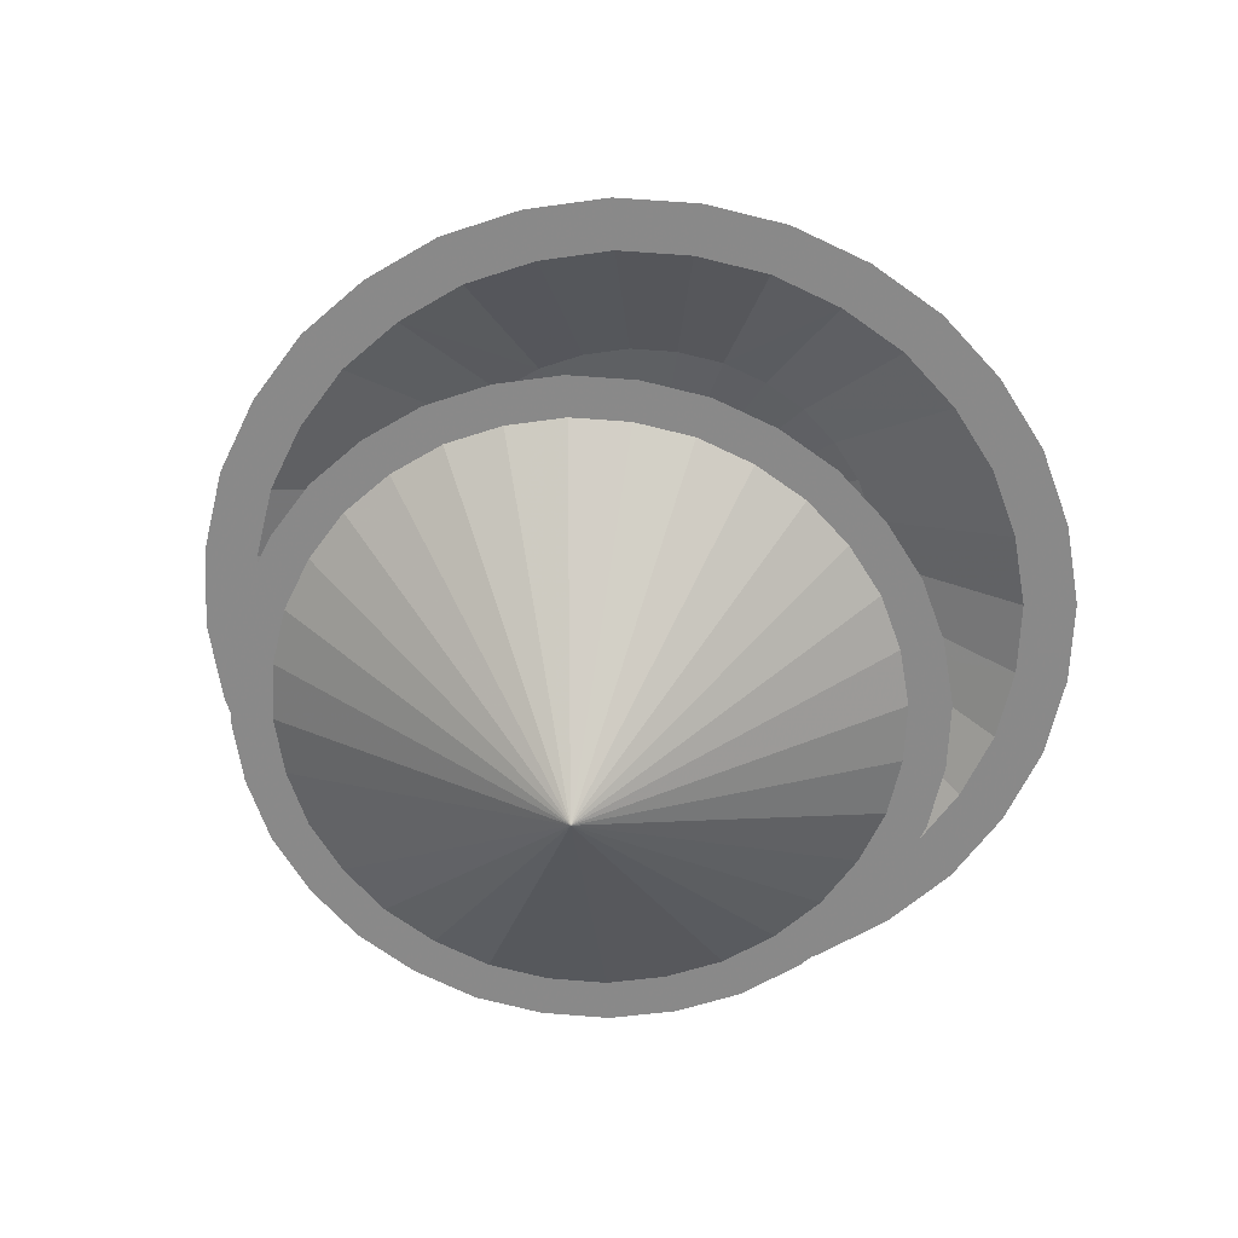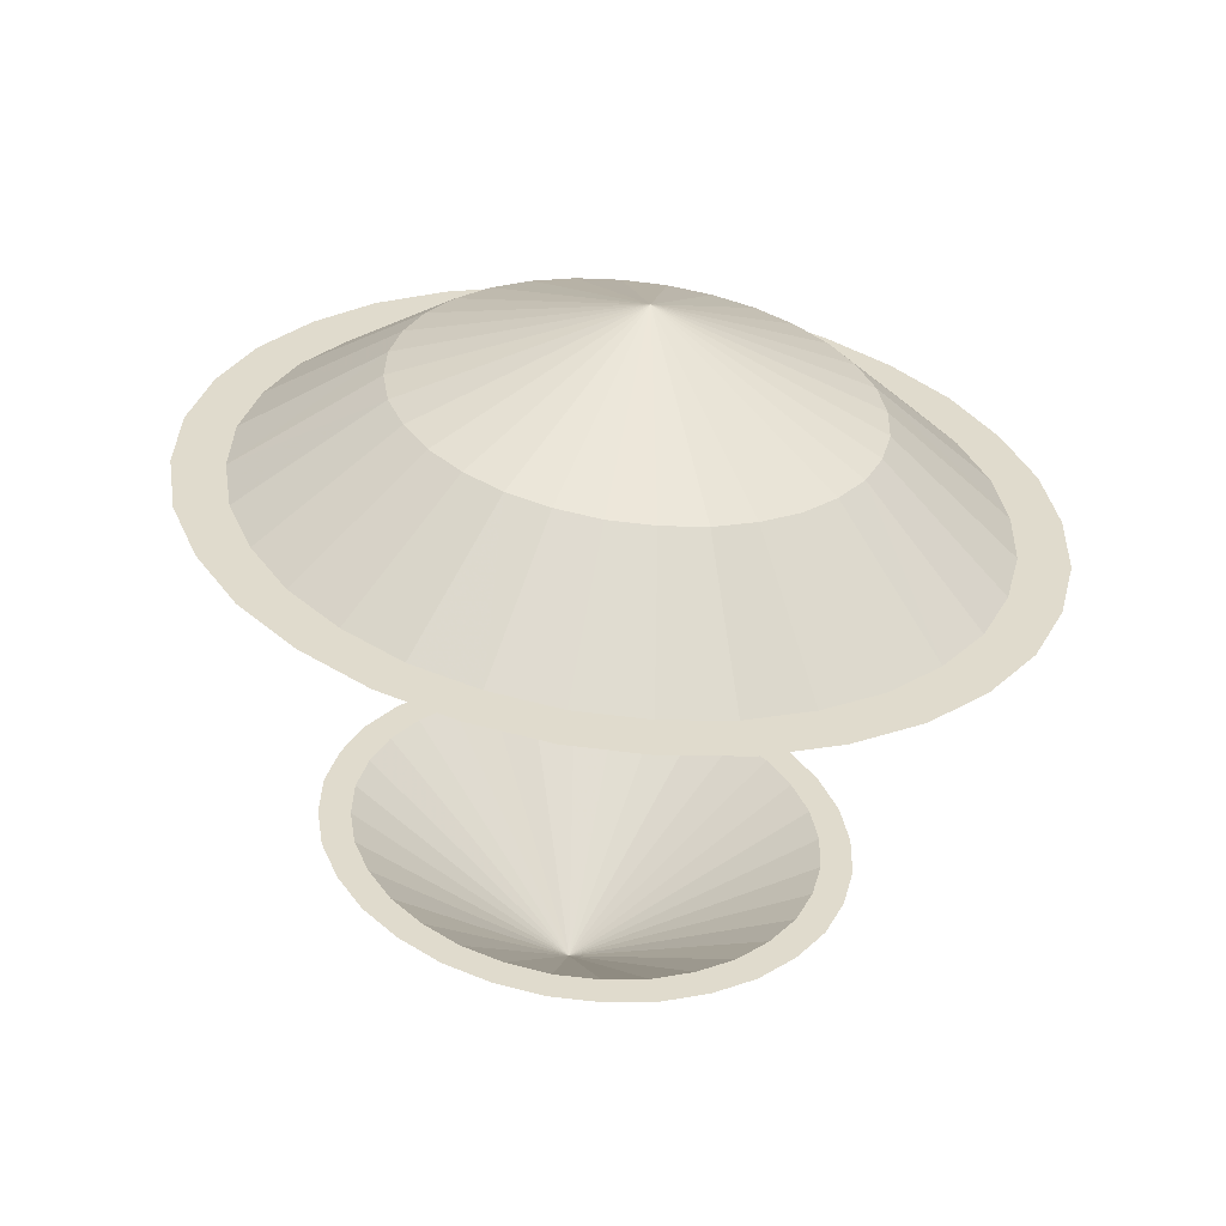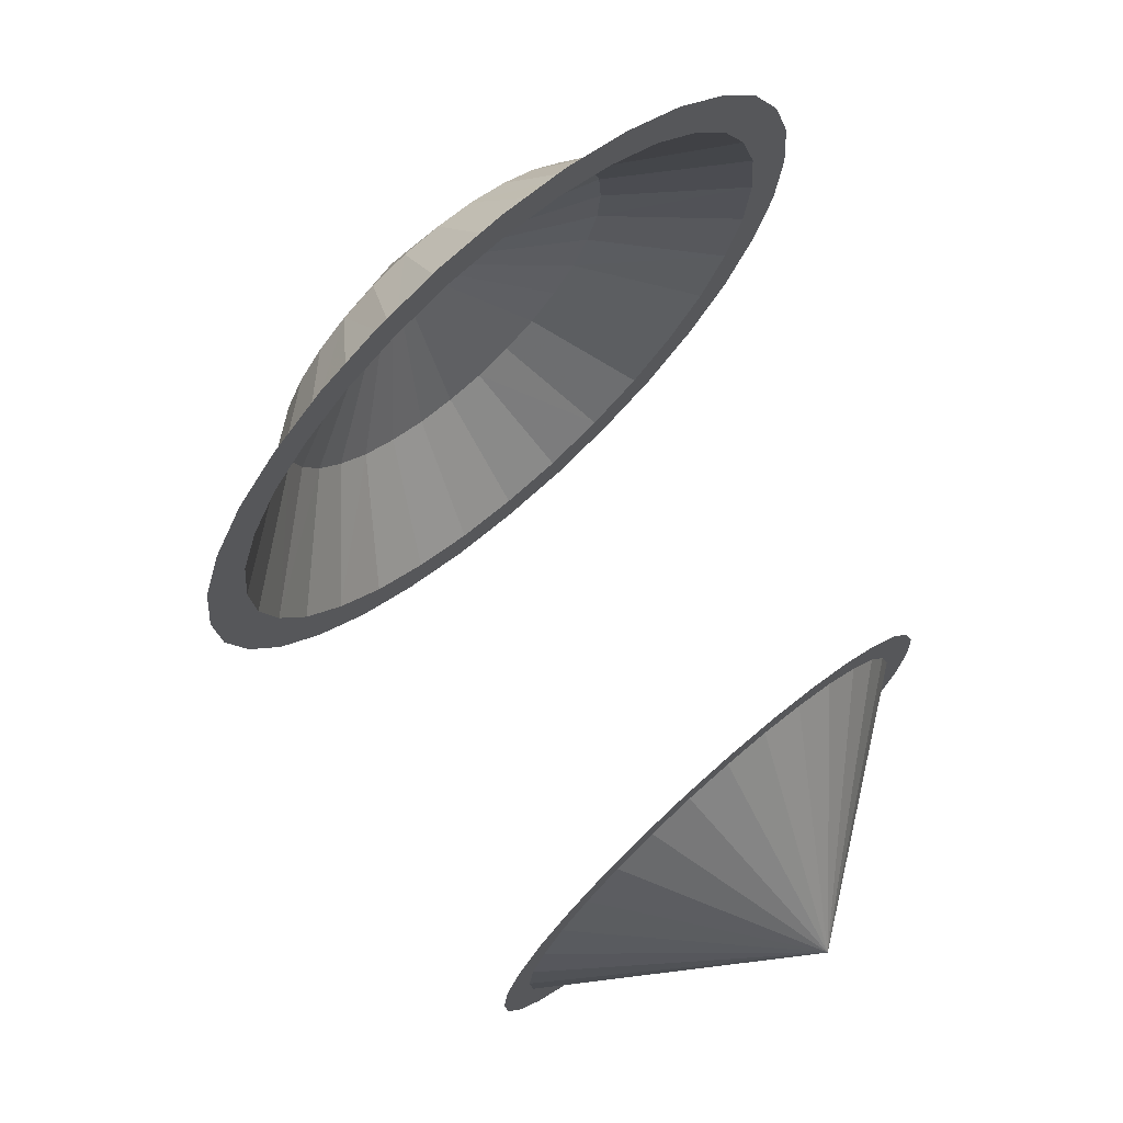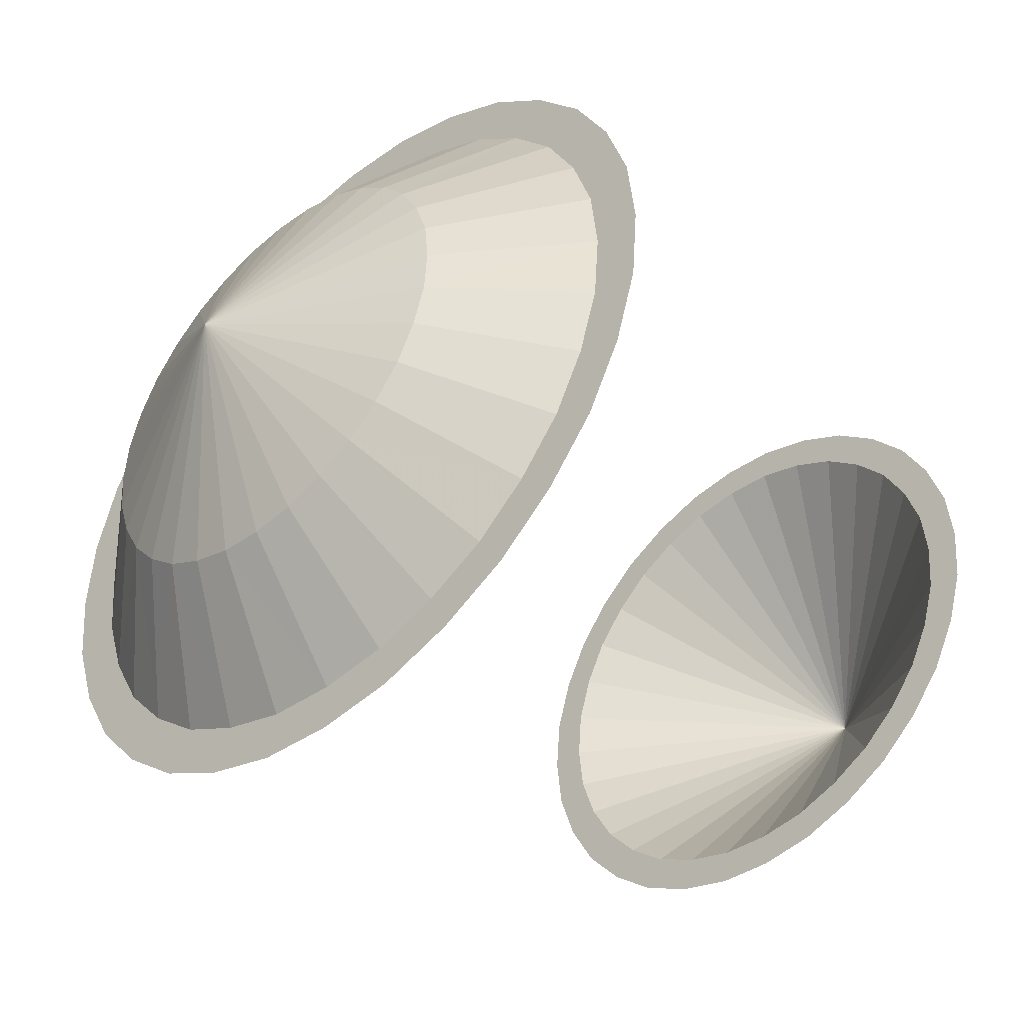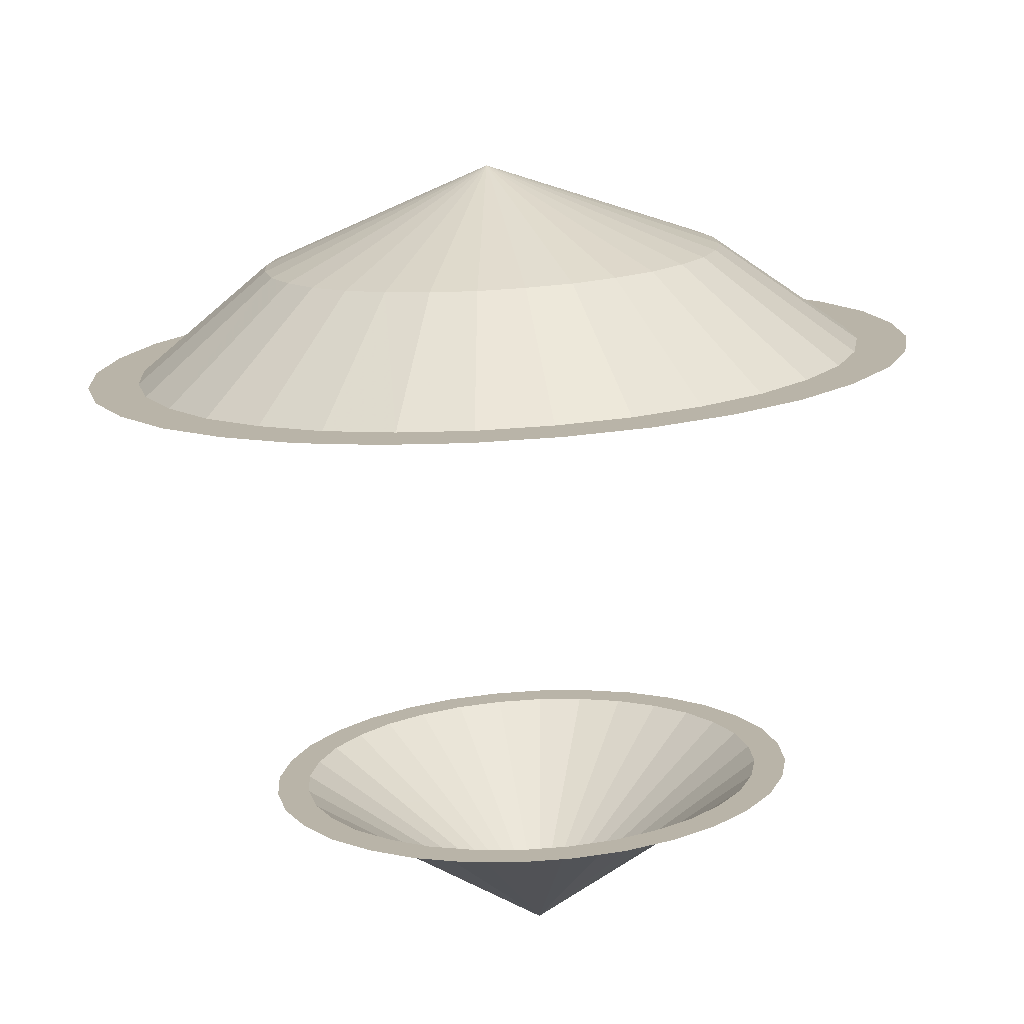
<metadata>
{"format":"obj","ext":"obj","renderer":"f3d","projection":"perspective","resolution":1024,"background":"white","views":[{"elev":-15.8,"azim":-175.1,"up":"+Y"},{"elev":74.1,"azim":10.1,"up":"+Z"},{"elev":-11.5,"azim":-82.3,"up":"+Z"},{"elev":70.6,"azim":113.5,"up":"+Y"},{"elev":-34.1,"azim":4.3,"up":"+Y"}]}
</metadata>
<code>
g sphere_mesh
v -8.139e-09 -0.8046 -1.479
v 0.7398 0.2418 -1.422
v 0.8684 0.123 -1.315
v 0.9666 -0.01076 -1.195
v -8.139e-09 -0.8046 -1.479
v -8.139e-09 -0.8046 -1.479
v 1.024 -0.157 -1.063
v 1.046 -0.3086 -0.9272
v -8.139e-09 -0.8046 -1.479
v -8.139e-09 -0.8046 -1.479
v 1.024 -0.4602 -0.7911
v 0.9666 -0.6065 -0.6597
v -8.139e-09 -0.8046 -1.479
v 0.8684 -0.7403 -0.5395
v 0.7398 -0.859 -0.4328
v -8.139e-09 -0.8046 -1.479
v 0.5802 -0.9546 -0.3469
v 0.4004 -1.028 -0.2813
v -8.139e-09 -0.8046 -1.479
v 0.2037 -1.071 -0.2427
v -1.408e-07 -1.087 -0.2281
v -8.139e-09 -0.8046 -1.479
v -0.2037 -1.071 -0.2427
v -0.4004 -1.028 -0.2813
v -8.139e-09 -0.8046 -1.479
v -0.5802 -0.9546 -0.3469
v -0.7398 -0.859 -0.4328
v -8.139e-09 -0.8046 -1.479
v -0.8684 -0.7403 -0.5395
v -0.9666 -0.6065 -0.6597
v -8.139e-09 -0.8046 -1.479
v -1.024 -0.4602 -0.7911
v -1.046 -0.3086 -0.9272
v -8.139e-09 -0.8046 -1.479
v -8.139e-09 -0.8046 -1.479
v -1.024 -0.157 -1.063
v -0.9666 -0.01076 -1.195
v -8.139e-09 -0.8046 -1.479
v -8.139e-09 -0.8046 -1.479
v -0.8684 0.123 -1.315
v -0.7398 0.2418 -1.422
v -8.139e-09 -0.8046 -1.479
v -8.139e-09 -0.8046 -1.479
v -0.7398 0.2418 -1.422
v -0.5802 0.3374 -1.508
v -0.4004 0.4105 -1.573
v -8.139e-09 -0.8046 -1.479
v -8.139e-09 -0.8046 -1.479
v -0.2037 0.4534 -1.612
v 5.451e-07 0.4697 -1.626
v -8.139e-09 -0.8046 -1.479
v -8.139e-09 -0.8046 -1.479
v 0.2037 0.4534 -1.612
v 0.4004 0.4105 -1.573
v -8.139e-09 -0.8046 -1.479
v -8.139e-09 -0.8046 -1.479
v 0.5802 0.3374 -1.508
v 0.7398 0.2418 -1.422
v -8.139e-09 -0.8046 -1.479
v 1.49 0.8157 0.8856
v 1.694 0.8459 0.8585
v 1.729 0.5953 1.084
v 1.406 1.028 0.6945
v 1.598 1.088 0.6414
v 1.263 1.223 0.5197
v 1.436 1.309 0.4425
v 1.076 1.396 0.3646
v 1.223 1.505 0.2665
v 0.8439 1.535 0.2397
v 0.9595 1.664 0.124
v 0.5823 1.641 0.1442
v 0.6618 1.784 0.01594
v 0.2963 1.704 0.08809
v 0.3369 1.855 -0.04828
v 8.33e-07 1.727 0.06676
v 9.426e-07 1.882 -0.07204
v -0.2963 1.704 0.08809
v -0.3369 1.855 -0.04828
v -0.5823 1.641 0.1442
v -0.6618 1.784 0.01594
v -0.8439 1.535 0.2397
v -0.9595 1.664 0.124
v -1.076 1.396 0.3646
v -1.223 1.505 0.2665
v -1.263 1.223 0.5197
v -1.436 1.309 0.4425
v -1.406 1.028 0.6945
v -1.598 1.088 0.6414
v -1.49 0.8157 0.8856
v -1.694 0.8459 0.8585
v -1.522 0.5953 1.084
v -1.729 0.5953 1.084
v -1.522 0.5953 1.084
v -1.694 0.8459 0.8585
v -1.49 0.8157 0.8856
v -1.49 0.3748 1.282
v -1.729 0.5953 1.084
v -1.694 0.3446 1.309
v -1.406 0.1621 1.473
v -1.598 0.1029 1.526
v -1.263 -0.03251 1.648
v -1.436 -0.1185 1.725
v -1.076 -0.2052 1.803
v -1.223 -0.3144 1.901
v -0.8439 -0.3443 1.928
v -0.9595 -0.473 2.043
v -0.5823 -0.4506 2.023
v -0.6618 -0.5933 2.151
v -0.2963 -0.513 2.079
v -0.3369 -0.6648 2.216
v -1.647e-07 -0.5368 2.101
v -1.831e-07 -0.6913 2.239
v 0.2963 -0.513 2.079
v 0.3369 -0.6648 2.216
v 0.5823 -0.4506 2.023
v 0.6618 -0.5933 2.151
v 0.8439 -0.3443 1.928
v 0.9595 -0.473 2.043
v 1.076 -0.2052 1.803
v 1.223 -0.3144 1.901
v 1.263 -0.03251 1.648
v 1.436 -0.1185 1.725
v 1.406 0.1621 1.473
v 1.598 0.1029 1.526
v 1.49 0.3748 1.282
v 1.694 0.3446 1.309
v 1.522 0.5953 1.084
v 1.729 0.5953 1.084
v 1.49 0.8157 0.8856
v 1.406 1.028 0.6945
v 1.694 0.8459 0.8585
v -1.024 -0.4602 -0.7911
v -1.189 -0.3086 -0.9272
v -1.046 -0.3086 -0.9272
v -1.165 -0.4809 -0.7724
v -0.9666 -0.6065 -0.6597
v -1.099 -0.6471 -0.6232
v -0.8684 -0.7403 -0.5395
v -0.9873 -0.7994 -0.4864
v -0.7398 -0.859 -0.4328
v -0.8408 -0.9341 -0.3654
v -0.5802 -0.9546 -0.3469
v -0.6597 -1.043 -0.2674
v -0.4004 -1.028 -0.2813
v -0.455 -1.126 -0.1931
v -0.2037 -1.071 -0.2427
v -0.2317 -1.175 -0.149
v -1.408e-07 -1.087 -0.2281
v -1.535e-07 -1.193 -0.1326
v 0.2037 -1.071 -0.2427
v 0.2317 -1.175 -0.149
v 0.4004 -1.028 -0.2813
v 0.455 -1.126 -0.1931
v 0.5802 -0.9546 -0.3469
v 0.6597 -1.043 -0.2674
v 0.7398 -0.859 -0.4328
v 0.8408 -0.9341 -0.3654
v 0.8684 -0.7403 -0.5395
v 0.9873 -0.7994 -0.4864
v 0.9666 -0.6065 -0.6597
v 1.099 -0.6471 -0.6232
v 1.024 -0.4602 -0.7911
v 1.165 -0.4809 -0.7724
v 1.046 -0.3086 -0.9272
v 1.189 -0.3086 -0.9272
v 1.024 -0.157 -1.063
v 1.024 -0.157 -1.063
v 1.165 -0.1363 -1.082
v 1.189 -0.3086 -0.9272
v 0.9666 -0.01076 -1.195
v 1.099 0.02989 -1.231
v 0.8684 0.123 -1.315
v 0.9873 0.1822 -1.368
v 0.7398 0.2418 -1.422
v 0.8408 0.3169 -1.489
v 0.5802 0.3374 -1.508
v 0.6597 0.4259 -1.587
v 0.4004 0.4105 -1.573
v 0.455 0.5086 -1.661
v 0.2037 0.4534 -1.612
v 0.2317 0.5578 -1.706
v 5.451e-07 0.4697 -1.626
v 6.205e-07 0.576 -1.722
v -0.2037 0.4534 -1.612
v -0.2317 0.5578 -1.706
v -0.4004 0.4105 -1.573
v -0.455 0.5086 -1.661
v -0.5802 0.3374 -1.508
v -0.6597 0.4259 -1.587
v -0.7398 0.2418 -1.422
v -0.8408 0.3169 -1.489
v -0.8684 0.123 -1.315
v -0.9873 0.1822 -1.368
v -0.9666 -0.01076 -1.195
v -1.099 0.02989 -1.231
v -1.024 -0.157 -1.063
v -1.165 -0.1363 -1.082
v -1.046 -0.3086 -0.9272
v -1.189 -0.3086 -0.9272
v 9.279e-08 1.134 1.683
v 0.6779 1.387 0.9511
v 0.7957 1.279 1.049
v 0.5317 1.475 0.8727
v 1.263 1.223 0.5197
v 0.8439 1.535 0.2397
v 1.076 1.396 0.3646
v 1.406 1.028 0.6945
v 0.8857 1.156 1.159
v 0.7957 1.279 1.049
v 9.279e-08 1.134 1.683
v 0.9386 1.022 1.28
v 1.49 0.8157 0.8856
v 0.3669 1.542 0.8123
v 0.5823 1.641 0.1442
v 0.5317 1.475 0.8727
v 9.279e-08 1.134 1.683
v 0.1867 1.582 0.7772
v 0.2963 1.704 0.08809
v 1.522 0.5953 1.084
v 0.9587 0.8832 1.404
v 0.9386 1.022 1.28
v 9.279e-08 1.134 1.683
v 0.9386 0.7446 1.529
v 1.49 0.3748 1.282
v 5.47e-07 1.596 0.7635
v 8.33e-07 1.727 0.06676
v 0.1867 1.582 0.7772
v 9.279e-08 1.134 1.683
v -0.1867 1.582 0.7772
v -0.2963 1.704 0.08809
v 1.406 0.1621 1.473
v 0.8857 0.6103 1.649
v 0.9386 0.7446 1.529
v 9.279e-08 1.134 1.683
v 0.7957 0.4879 1.76
v 1.263 -0.03251 1.648
v -0.3669 1.542 0.8123
v -0.5823 1.641 0.1442
v -0.1867 1.582 0.7772
v 9.279e-08 1.134 1.683
v -0.5317 1.475 0.8727
v -0.8439 1.535 0.2397
v 1.076 -0.2052 1.803
v 0.6779 0.3789 1.857
v 0.7957 0.4879 1.76
v 9.279e-08 1.134 1.683
v 0.5317 0.2915 1.936
v 0.8439 -0.3443 1.928
v -0.6779 1.387 0.9511
v -1.076 1.396 0.3646
v -0.5317 1.475 0.8727
v 9.279e-08 1.134 1.683
v -0.7957 1.279 1.049
v -1.263 1.223 0.5197
v 0.5823 -0.4506 2.023
v 0.3669 0.2243 1.996
v 0.5317 0.2915 1.936
v 9.279e-08 1.134 1.683
v 0.1867 0.1852 2.032
v 0.2963 -0.513 2.079
v -0.8857 1.156 1.159
v -1.406 1.028 0.6945
v -0.7957 1.279 1.049
v 9.279e-08 1.134 1.683
v -0.9386 1.022 1.28
v -1.49 0.8157 0.8856
v -1.647e-07 -0.5368 2.101
v -8.155e-08 0.17 2.045
v 0.1867 0.1852 2.032
v 9.279e-08 1.134 1.683
v -0.1867 0.1852 2.032
v -0.2963 -0.513 2.079
v -0.9587 0.8832 1.404
v -1.522 0.5953 1.084
v -0.9386 1.022 1.28
v 9.279e-08 1.134 1.683
v -0.9386 0.7446 1.529
v -1.49 0.3748 1.282
v -0.5823 -0.4506 2.023
v -0.3669 0.2243 1.996
v -0.1867 0.1852 2.032
v 9.279e-08 1.134 1.683
v -0.5317 0.2915 1.936
v -0.8439 -0.3443 1.928
v -0.8857 0.6103 1.649
v -1.406 0.1621 1.473
v -0.9386 0.7446 1.529
v 9.279e-08 1.134 1.683
v -0.7957 0.4879 1.76
v -1.263 -0.03251 1.648
v -1.076 -0.2052 1.803
v -0.6779 0.3789 1.857
v -0.5317 0.2915 1.936
v -0.7957 0.4879 1.76
v 9.279e-08 1.134 1.683
g sphere_mesh_0
f 3 2 1
f 5 4 3
f 7 4 6
f 9 8 7
f 11 8 10
f 13 12 11
f 14 12 13
f 16 15 14
f 17 15 16
f 19 18 17
f 20 18 19
f 22 21 20
f 23 21 22
f 25 24 23
f 26 24 25
f 28 27 26
f 29 27 28
f 31 30 29
f 32 30 31
f 34 33 32
f 36 33 35
f 38 37 36
f 40 37 39
f 42 41 40
f 45 44 43
f 47 46 45
f 49 46 48
f 51 50 49
f 53 50 52
f 55 54 53
f 57 54 56
f 59 58 57
f 62 61 60
f 61 64 63
f 63 64 65
f 64 66 65
f 65 66 67
f 66 68 67
f 67 68 69
f 68 70 69
f 69 70 71
f 70 72 71
f 71 72 73
f 72 74 73
f 73 74 75
f 74 76 75
f 75 76 77
f 76 78 77
f 77 78 79
f 78 80 79
f 79 80 81
f 80 82 81
f 81 82 83
f 82 84 83
f 83 84 85
f 84 86 85
f 85 86 87
f 86 88 87
f 87 88 89
f 88 90 89
f 90 92 91
f 95 94 93
f 93 97 96
f 97 98 96
f 96 98 99
f 98 100 99
f 99 100 101
f 100 102 101
f 101 102 103
f 102 104 103
f 103 104 105
f 104 106 105
f 105 106 107
f 106 108 107
f 107 108 109
f 108 110 109
f 109 110 111
f 110 112 111
f 111 112 113
f 112 114 113
f 113 114 115
f 114 116 115
f 115 116 117
f 116 118 117
f 117 118 119
f 118 120 119
f 119 120 121
f 120 122 121
f 121 122 123
f 122 124 123
f 123 124 125
f 124 126 125
f 125 126 127
f 126 128 127
f 127 128 129
f 129 131 130
f 134 133 132
f 133 135 132
f 132 135 136
f 135 137 136
f 136 137 138
f 137 139 138
f 138 139 140
f 139 141 140
f 140 141 142
f 141 143 142
f 142 143 144
f 143 145 144
f 144 145 146
f 145 147 146
f 146 147 148
f 147 149 148
f 148 149 150
f 149 151 150
f 150 151 152
f 151 153 152
f 152 153 154
f 153 155 154
f 154 155 156
f 155 157 156
f 156 157 158
f 157 159 158
f 158 159 160
f 159 161 160
f 160 161 162
f 161 163 162
f 162 163 164
f 163 165 164
f 164 165 166
f 169 168 167
f 167 168 170
f 168 171 170
f 170 171 172
f 171 173 172
f 172 173 174
f 173 175 174
f 174 175 176
f 175 177 176
f 176 177 178
f 177 179 178
f 178 179 180
f 179 181 180
f 180 181 182
f 181 183 182
f 182 183 184
f 183 185 184
f 184 185 186
f 185 187 186
f 186 187 188
f 187 189 188
f 188 189 190
f 189 191 190
f 190 191 192
f 191 193 192
f 192 193 194
f 193 195 194
f 194 195 196
f 195 197 196
f 196 197 198
f 197 199 198
f 202 201 200
f 203 200 201
f 202 204 201
f 203 201 205
f 204 206 201
f 201 206 205
f 208 207 204
f 209 208 204
f 209 210 208
f 211 208 210
f 212 207 208
f 211 212 208
f 205 214 213
f 215 205 213
f 215 213 216
f 217 216 213
f 213 214 218
f 217 213 218
f 220 219 212
f 221 220 212
f 221 222 220
f 223 220 222
f 224 219 220
f 223 224 220
f 218 226 225
f 227 218 225
f 227 225 228
f 229 228 225
f 225 226 230
f 229 225 230
f 232 231 224
f 233 232 224
f 233 234 232
f 235 232 234
f 236 231 232
f 235 236 232
f 230 238 237
f 239 230 237
f 239 237 240
f 241 240 237
f 237 238 242
f 241 237 242
f 244 243 236
f 245 244 236
f 245 246 244
f 247 244 246
f 248 243 244
f 247 248 244
f 242 250 249
f 251 242 249
f 251 249 252
f 253 252 249
f 249 250 254
f 253 249 254
f 256 255 248
f 257 256 248
f 257 258 256
f 259 256 258
f 260 255 256
f 259 260 256
f 254 262 261
f 263 254 261
f 263 261 264
f 265 264 261
f 261 262 266
f 265 261 266
f 268 267 260
f 269 268 260
f 269 270 268
f 271 268 270
f 272 267 268
f 271 272 268
f 266 274 273
f 275 266 273
f 275 273 276
f 277 276 273
f 273 274 278
f 277 273 278
f 280 279 272
f 281 280 272
f 281 282 280
f 283 280 282
f 284 279 280
f 283 284 280
f 278 286 285
f 287 278 285
f 287 285 288
f 289 288 285
f 285 286 290
f 289 285 290
f 292 291 284
f 290 291 292
f 293 292 284
f 294 290 292
f 293 295 292
f 294 292 295

</code>
